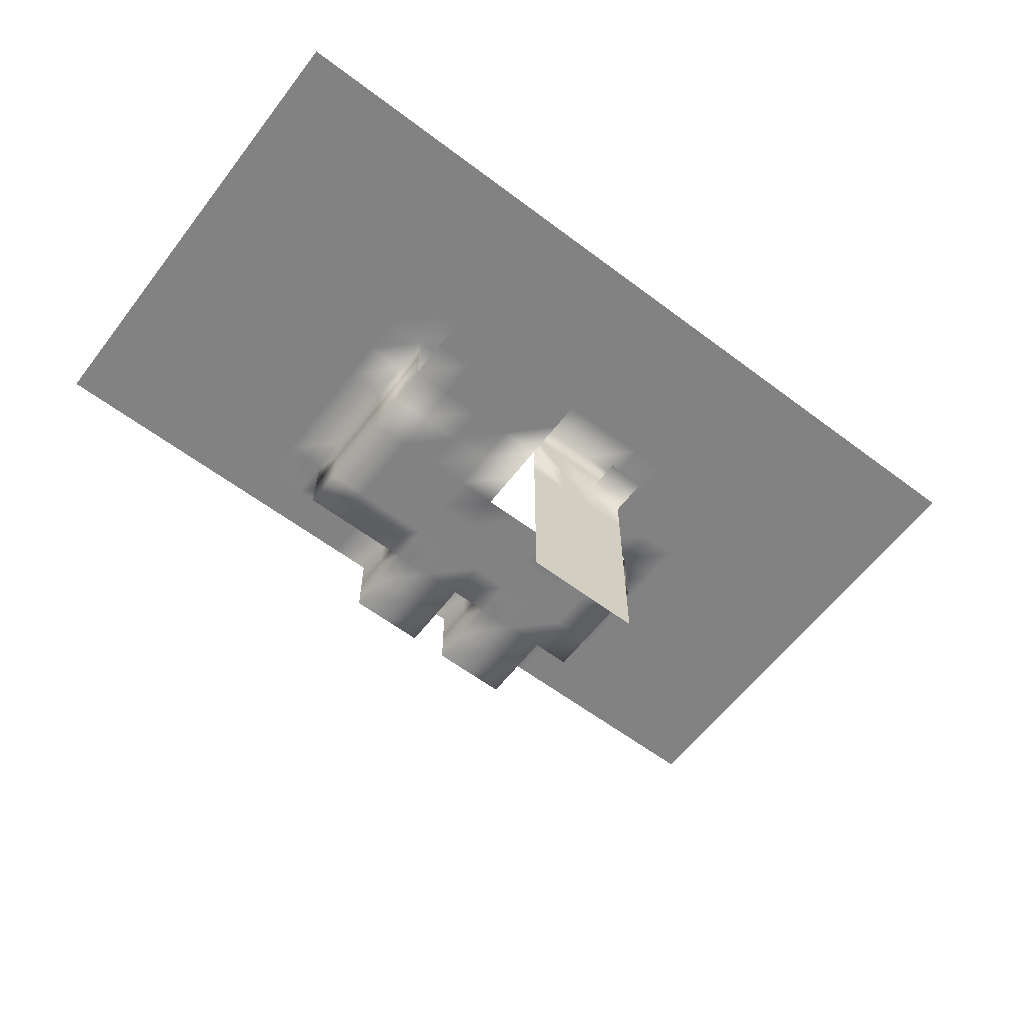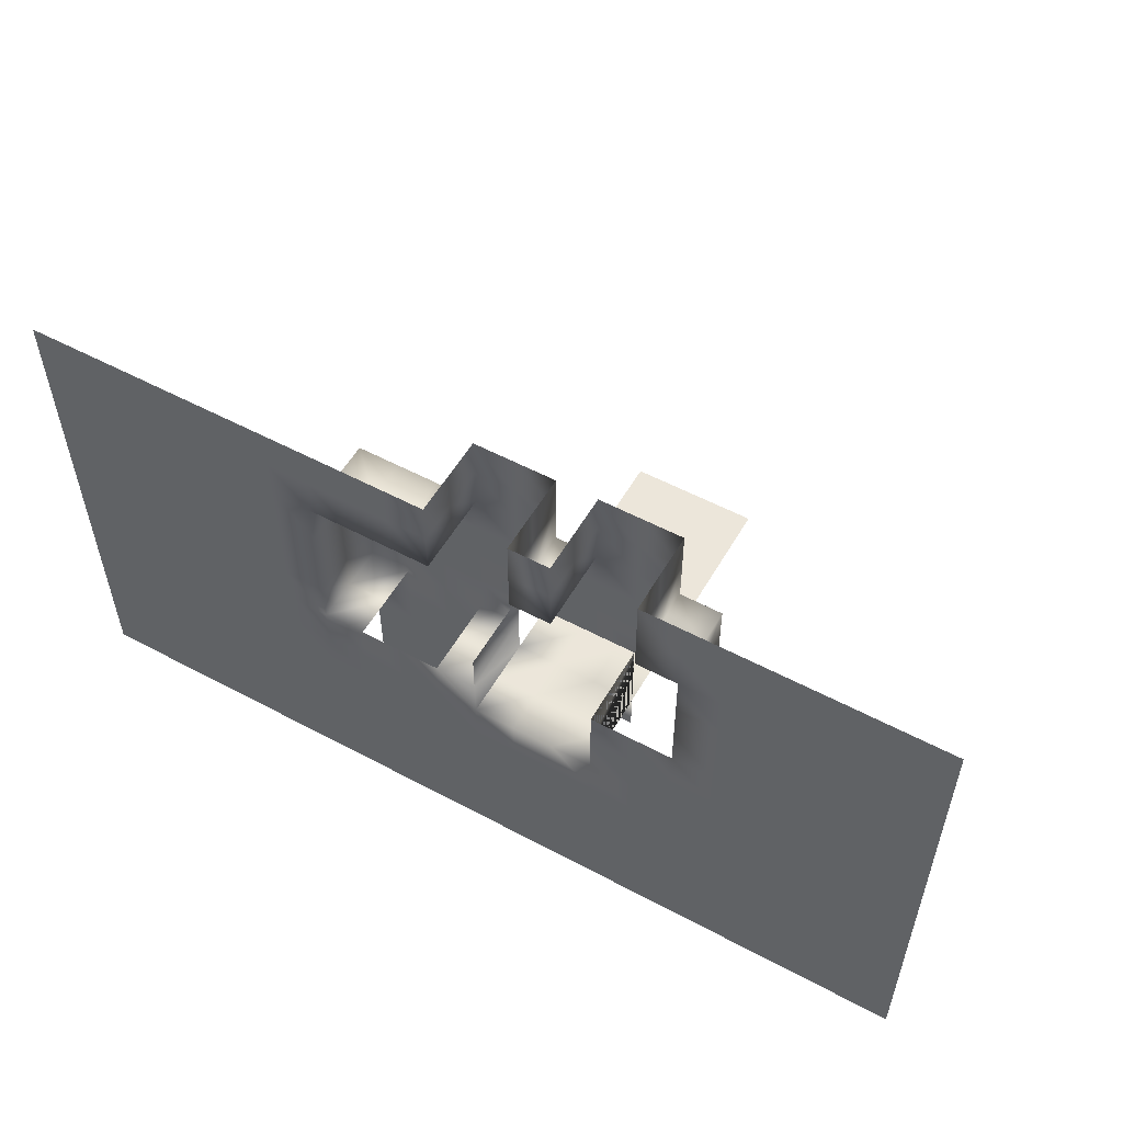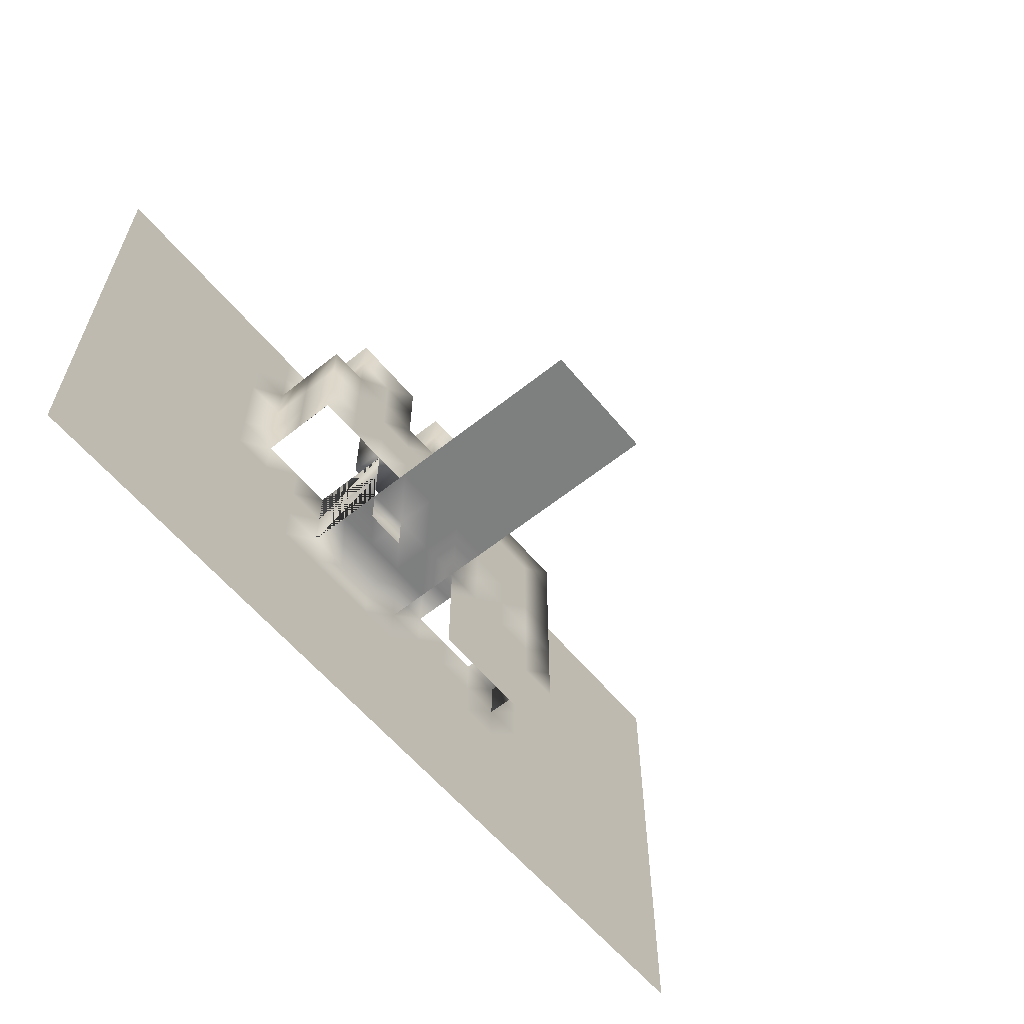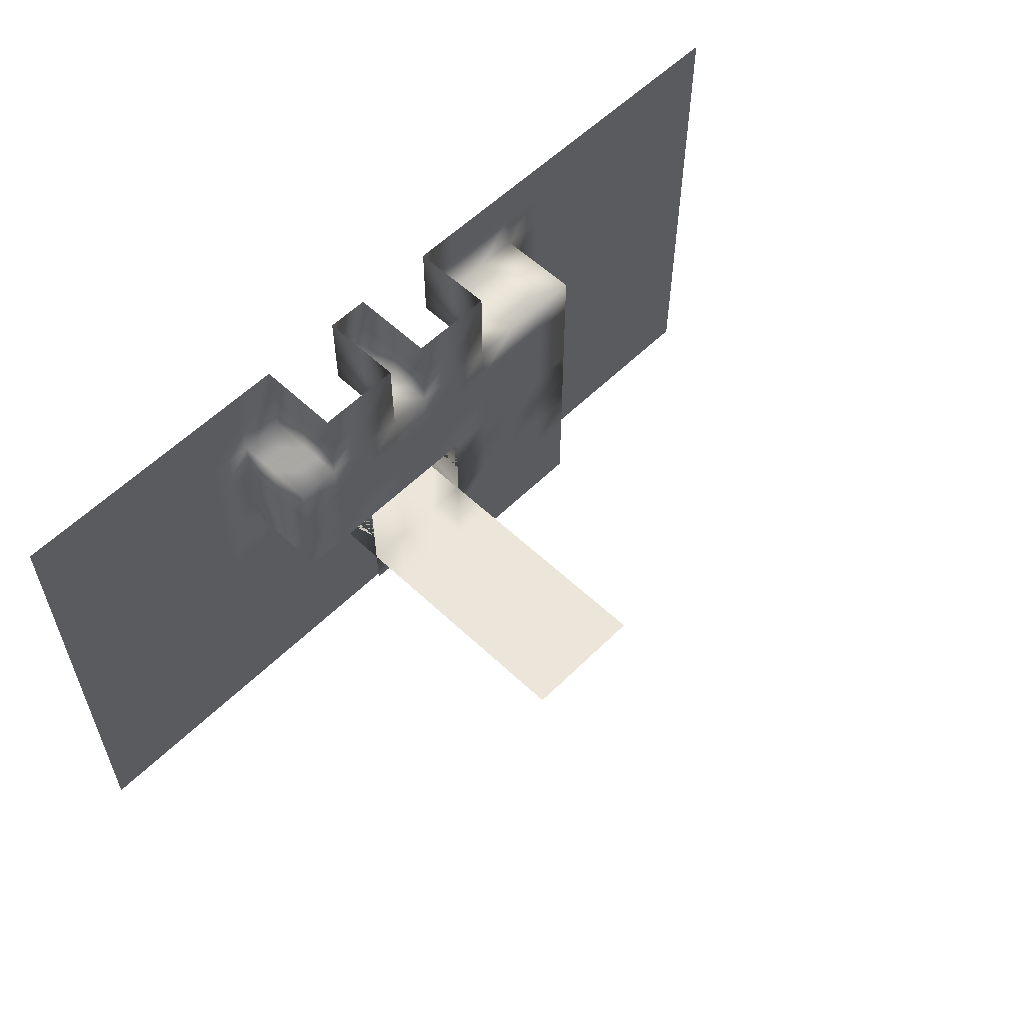
<metadata>
{"format":"obj","ext":"obj","renderer":"f3d","projection":"perspective","resolution":1024,"background":"white","views":[{"elev":-60.8,"azim":142.5,"up":"+Y"},{"elev":54.4,"azim":-150.5,"up":"+Z"},{"elev":-59.6,"azim":-50.6,"up":"+Z"},{"elev":57.0,"azim":-45.6,"up":"+Z"}]}
</metadata>
<code>
o Default
v -1 0 1
v -2 0 1
v -2 0 0
v -1 0 0
v -1 0 2
v -2 0 2
v -3 0 2
v -3 0 1
v -3 0 0
v 1 0 1
v 0 0 1
v 0 0 0
v 1 0 0
v 1 0 2
v 0 0 2
v 2 0 2
v 2 0 1
v 2 0 0
v -4 0 0
v -4 0 -1
v -3 0 -1
v -4 0 -2
v -3 0 -2
v -4 0 -3
v -3 0 -3
v 3 0 -4
v 2 0 -4
v 2 0 -5
v 3 0 -5
v 4 0 -4
v 4 0 -5
v 4 0 -3
v 3 0 -3
v 4 0 -2
v 3 0 -2
v 4 0 -1
v 3 0 -1
v 4 0 0
v 3 0 0
v 2 0 -1
v 1 0 -1
v 0 0 -1
v -1 0 -1
v -2 0 -1
v 5 0 0
v 5 0 -1
v 5 0 -2
v 5 0 -3
v 5 0 -4
v 2 0 -3
v 1 0 -3
v 1 0 -4
v 1 0 -2
v 0 0 -2
v 0 0 -3
v -1 0 -2
v -1 0 -3
v -2 0 -2
v -2 0 -3
v 2 0 -2
v 0 1 0
v 0 2 0
v -1 2 0
v -1 1 0
v -3 1 0
v -4 1 0
v -3 2 0
v -4 2 0
v 3 1 0
v 3 2 0
v 2 2 0
v 2 1 0
v 4 1 0
v 4 2 0
v 5 1 0
v 5 2 0
v 0 1 1
v 0 1 2
v 0 2 1
v 0 2 2
v -1 2 1
v -1 1 1
v -1 2 2
v -1 1 2
v -3 1 1
v -3 2 1
v -3 1 2
v -3 2 2
v -4 1 -1
v -4 1 -2
v -4 1 -3
v -4 2 -2
v -4 2 -3
v -4 2 -1
v 1 1 -4
v 1 2 -4
v 2 2 -4
v 2 1 -4
v 4 1 -4
v 4 2 -4
v 5 2 -4
v 5 1 -4
v 5 1 -1
v 5 1 -2
v 5 1 -3
v 5 0 -5
v 5 1 -5
v 5 2 -1
v 5 2 -2
v 5 2 -3
v 5 2 -5
v 2 2 1
v 2 1 1
v 2 2 2
v 2 1 2
v 3 2 1
v 4 2 1
v 5 2 1
v 5 2 2
v 4 2 2
v 3 2 2
v -4 2 1
v -4 2 2
v -5 2 2
v -5 2 1
v -6 2 2
v -6 2 1
v -7 2 2
v -7 2 1
v -8 2 2
v -8 2 1
v -9 2 2
v -9 2 1
v -10 2 2
v -10 2 1
v 6 2 2
v 6 2 1
v 7 2 2
v 7 2 1
v 8 2 2
v 8 2 1
v 9 2 2
v 9 2 1
v 10 2 2
v 10 2 1
v 11 2 2
v 11 2 1
v 12 2 2
v 12 2 1
v 11 2 0
v 12 2 0
v 10 2 0
v 10 2 -1
v 11 2 -1
v 10 2 -2
v 11 2 -2
v 10 2 -3
v 11 2 -3
v 10 2 -4
v 11 2 -4
v 10 2 -5
v 11 2 -5
v 12 2 -4
v 12 2 -5
v 11 2 -6
v 12 2 -6
v 11 2 -7
v 12 2 -7
v 12 2 -3
v 12 2 -2
v 12 2 -1
v 11 2 -8
v 12 2 -8
v 11 2 -9
v 12 2 -9
v 11 2 -10
v 12 2 -10
v 10 2 -9
v 10 2 -10
v 9 2 -9
v 9 2 -10
v 8 2 -9
v 8 2 -10
v 7 2 -9
v 7 2 -10
v 6 2 -9
v 6 2 -10
v 5 2 -9
v 5 2 -10
v 4 2 -9
v 4 2 -10
v 3 2 -9
v 3 2 -10
v 2 2 -9
v 2 2 -10
v 1 2 -9
v 1 2 -10
v 0 2 -9
v 0 2 -10
v -1 2 -9
v -1 2 -10
v 0 2 -8
v -1 2 -8
v -2 2 -8
v -2 2 -9
v -3 2 -8
v -3 2 -9
v -4 2 -8
v -4 2 -9
v -5 2 -8
v -5 2 -9
v -6 2 -8
v -6 2 -9
v -7 2 -8
v -7 2 -9
v -8 2 -8
v -8 2 -9
v -9 2 -8
v -9 2 -9
v -10 2 -8
v -10 2 -9
v -10 2 -10
v -9 2 -10
v -8 2 -10
v -7 2 -10
v -6 2 -10
v -5 2 -10
v -4 2 -10
v -3 2 -10
v -2 2 -10
v -9 2 -7
v -10 2 -7
v -9 2 -6
v -10 2 -6
v -9 2 -5
v -10 2 -5
v -9 2 -4
v -10 2 -4
v -9 2 -3
v -10 2 -3
v -9 2 -2
v -10 2 -2
v -9 2 -1
v -10 2 -1
v -8 2 -1
v -8 2 -2
v -8 2 0
v -9 2 0
v -10 2 0
v -8 2 -4
v -8 2 -5
v -8 2 -6
v -8 2 -7
v -7 2 -6
v -7 2 -7
v -6 2 -7
v -5 2 -7
v -5 2 -6
v -6 2 -6
v -5 2 -5
v -6 2 -5
v -5 2 -4
v -6 2 -4
v -5 2 -3
v -6 2 -3
v -5 2 -2
v -6 2 -2
v -5 2 -1
v -6 2 -1
v -5 2 0
v -6 2 0
v -4 2 -6
v -4 2 -7
v -4 2 -5
v -4 2 -4
v -7 2 -5
v -7 2 -3
v -7 2 -4
v -7 2 0
v -7 2 -1
v -7 2 -2
v -8 2 -3
v 6 2 0
v 6 2 -1
v 6 2 -2
v 6 2 -3
v 6 2 -4
v 6 2 -5
v 5 2 -6
v 6 2 -6
v 5 2 -7
v 6 2 -7
v 5 2 -8
v 6 2 -8
v 4 2 -7
v 4 2 -8
v 3 2 -8
v 2 2 -8
v 1 2 -8
v -2 2 -7
v -3 2 -7
v -2 2 -6
v -3 2 -6
v -3 2 -5
v -2 2 -5
v -1 2 -5
v -1 2 -6
v 0 2 -5
v 0 2 -6
v 1 2 -5
v 1 2 -6
v 2 2 -5
v 2 2 -6
v 3 2 -5
v 3 2 -6
v 4 2 -5
v 4 2 -6
v 7 2 -5
v 7 2 -6
v 8 2 -5
v 8 2 -6
v 9 2 -5
v 9 2 -6
v 10 2 -6
v 9 2 -2
v 9 2 -3
v 9 2 -1
v 9 2 0
v 8 2 0
v 7 2 0
v 7 2 -1
v 8 2 -1
v 7 2 -2
v 7 2 -3
v 7 2 -4
v 8 2 -2
v 8 2 -3
v 8 2 -4
v 9 2 -4
v 10 2 -7
v 9 2 -7
v 8 2 -7
v 7 2 -7
v 3 2 -7
v 2 2 -7
v 1 2 -7
v 0 2 -7
v -1 2 -7
v 7 2 -8
v 8 2 -8
v 9 2 -8
v 10 2 -8
v -1 0 -5
v -2 0 -5
v -2 0 -6
v -1 0 -6
v 0 -1 -5
v 0 0 -5
v 1 0 -5
v 1 -1 -5
v 0 -2 -5
v 1 -2 -5
v 0 -3 -5
v 1 -3 -5
v 0 -4 -5
v 1 -4 -5
v 0 -5 -5
v 1 -5 -5
v -1 -5 -5
v -1 -4 -5
v -2 -5 -5
v -2 -4 -5
v -2 -3 -5
v -1 -3 -5
v -2 -2 -5
v -1 -2 -5
v -2 -1 -5
v -1 -1 -5
v -2 -6 -5
v -1 -6 -5
v 0 -6 -5
v 1 -6 -5
v -2 1 -5
v -1 1 -5
v 0 1 -5
v 1 1 -5
v 2 0 -6
v 3 0 -6
v 2 0 -7
v 3 0 -7
v 4 0 -6
v 4 0 -7
v 3 0 -8
v 4 0 -8
v 1 0 -6
v 1 0 -7
v 5 0 -6
v 5 0 -7
v 5 0 -8
v 1 0 -8
v 2 0 -8
v -2 2 -4
v -2 0 -4
v -2 2 -3
v 1 2 -3
v -3 2 -3
v -3 2 -4
v 3 2 -4
g Scene
f 1 3 2
f 1 4 3
f 5 2 6
f 5 1 2
f 6 8 7
f 6 2 8
f 2 9 8
f 2 3 9
f 10 12 11
f 10 13 12
f 14 11 15
f 14 10 11
f 16 10 14
f 16 17 10
f 17 13 10
f 17 18 13
f 9 20 19
f 9 21 20
f 21 22 20
f 21 23 22
f 23 24 22
f 23 25 24
f 26 28 27
f 26 29 28
f 30 29 26
f 30 31 29
f 32 26 33
f 32 30 26
f 34 33 35
f 34 32 33
f 36 35 37
f 36 34 35
f 38 37 39
f 38 36 37
f 39 40 18
f 39 37 40
f 18 41 13
f 18 40 41
f 13 42 12
f 13 41 42
f 12 43 4
f 12 42 43
f 4 44 3
f 4 43 44
f 45 36 38
f 45 46 36
f 46 34 36
f 46 47 34
f 47 32 34
f 47 48 32
f 48 30 32
f 48 49 30
f 33 27 50
f 33 26 27
f 50 52 51
f 50 27 52
f 53 55 54
f 53 51 55
f 54 57 56
f 54 55 57
f 56 59 58
f 56 57 59
f 43 58 44
f 43 56 58
f 44 23 21
f 44 58 23
f 3 21 9
f 3 44 21
f 58 25 23
f 58 59 25
f 60 51 53
f 60 50 51
f 40 53 41
f 40 60 53
f 37 60 40
f 37 35 60
f 41 54 42
f 41 53 54
f 42 56 43
f 42 54 56
f 35 50 60
f 35 33 50
f 61 63 62
f 61 64 63
f 12 64 61
f 12 4 64
f 9 66 65
f 9 19 66
f 65 68 67
f 65 66 68
f 69 71 70
f 69 72 71
f 73 70 74
f 73 69 70
f 75 74 76
f 75 73 74
f 39 72 69
f 39 18 72
f 38 69 73
f 38 39 69
f 45 73 75
f 45 38 73
f 11 61 77
f 11 12 61
f 15 77 78
f 15 11 77
f 77 62 79
f 77 61 62
f 78 79 80
f 78 77 79
f 64 81 63
f 64 82 81
f 82 83 81
f 82 84 83
f 1 84 82
f 1 5 84
f 4 82 64
f 4 1 82
f 8 65 85
f 8 9 65
f 85 67 86
f 85 65 67
f 87 86 88
f 87 85 86
f 7 85 87
f 7 8 85
f 19 89 66
f 19 20 89
f 20 90 89
f 20 22 90
f 22 91 90
f 22 24 91
f 90 93 92
f 90 91 93
f 89 92 94
f 89 90 92
f 66 94 68
f 66 89 94
f 95 97 96
f 95 98 97
f 99 101 100
f 99 102 101
f 30 102 99
f 30 49 102
f 52 98 95
f 52 27 98
f 46 75 103
f 46 45 75
f 47 103 104
f 47 46 103
f 48 104 105
f 48 47 104
f 49 105 102
f 49 48 105
f 106 102 107
f 106 49 102
f 103 76 108
f 103 75 76
f 104 108 109
f 104 103 108
f 105 109 110
f 105 104 109
f 102 110 101
f 102 105 110
f 107 101 111
f 107 102 101
f 72 112 71
f 72 113 112
f 113 114 112
f 113 115 114
f 17 115 113
f 17 16 115
f 18 113 72
f 18 17 113
f 116 71 112
f 116 70 71
f 117 70 116
f 117 74 70
f 118 74 117
f 118 76 74
f 119 117 120
f 119 118 117
f 120 116 121
f 120 117 116
f 121 112 114
f 121 116 112
f 80 81 83
f 80 79 81
f 79 63 81
f 79 62 63
f 86 68 122
f 86 67 68
f 88 122 123
f 88 86 122
f 123 125 124
f 123 122 125
f 124 127 126
f 124 125 127
f 126 129 128
f 126 127 129
f 128 131 130
f 128 129 131
f 130 133 132
f 130 131 133
f 132 135 134
f 132 133 135
f 136 118 119
f 136 137 118
f 138 137 136
f 138 139 137
f 140 139 138
f 140 141 139
f 142 141 140
f 142 143 141
f 144 143 142
f 144 145 143
f 146 145 144
f 146 147 145
f 148 147 146
f 148 149 147
f 149 150 147
f 149 151 150
f 147 152 145
f 147 150 152
f 150 153 152
f 150 154 153
f 154 155 153
f 154 156 155
f 156 157 155
f 156 158 157
f 158 159 157
f 158 160 159
f 160 161 159
f 160 162 161
f 163 162 160
f 163 164 162
f 164 165 162
f 164 166 165
f 166 167 165
f 166 168 167
f 169 160 158
f 169 163 160
f 170 158 156
f 170 169 158
f 171 156 154
f 171 170 156
f 151 154 150
f 151 171 154
f 168 172 167
f 168 173 172
f 173 174 172
f 173 175 174
f 175 176 174
f 175 177 176
f 174 179 178
f 174 176 179
f 178 181 180
f 178 179 181
f 180 183 182
f 180 181 183
f 182 185 184
f 182 183 185
f 184 187 186
f 184 185 187
f 186 189 188
f 186 187 189
f 188 191 190
f 188 189 191
f 190 193 192
f 190 191 193
f 192 195 194
f 192 193 195
f 194 197 196
f 194 195 197
f 196 199 198
f 196 197 199
f 198 201 200
f 198 199 201
f 202 200 203
f 202 198 200
f 203 205 204
f 203 200 205
f 204 207 206
f 204 205 207
f 206 209 208
f 206 207 209
f 208 211 210
f 208 209 211
f 210 213 212
f 210 211 213
f 212 215 214
f 212 213 215
f 214 217 216
f 214 215 217
f 216 219 218
f 216 217 219
f 218 221 220
f 218 219 221
f 219 222 221
f 219 223 222
f 217 223 219
f 217 224 223
f 215 224 217
f 215 225 224
f 213 225 215
f 213 226 225
f 211 226 213
f 211 227 226
f 209 227 211
f 209 228 227
f 207 228 209
f 207 229 228
f 205 229 207
f 205 230 229
f 200 230 205
f 200 201 230
f 231 220 232
f 231 218 220
f 233 232 234
f 233 231 232
f 235 234 236
f 235 233 234
f 237 236 238
f 237 235 236
f 239 238 240
f 239 237 238
f 241 240 242
f 241 239 240
f 243 242 244
f 243 241 242
f 245 241 243
f 245 246 241
f 247 243 248
f 247 245 243
f 131 248 133
f 131 247 248
f 133 249 135
f 133 248 249
f 248 244 249
f 248 243 244
f 250 235 237
f 250 251 235
f 251 233 235
f 251 252 233
f 252 231 233
f 252 253 231
f 254 253 252
f 254 255 253
f 256 214 255
f 256 212 214
f 257 212 256
f 257 210 212
f 258 256 259
f 258 257 256
f 260 259 261
f 260 258 259
f 262 261 263
f 262 260 261
f 264 263 265
f 264 262 263
f 266 265 267
f 266 264 265
f 268 267 269
f 268 266 267
f 270 269 271
f 270 268 269
f 68 268 270
f 68 94 268
f 122 270 125
f 122 68 270
f 94 266 268
f 94 92 266
f 272 257 258
f 272 273 257
f 274 258 260
f 274 272 258
f 275 260 262
f 275 274 260
f 93 262 264
f 93 275 262
f 92 264 266
f 92 93 264
f 273 210 257
f 273 208 210
f 255 216 253
f 255 214 216
f 253 218 231
f 253 216 218
f 259 255 254
f 259 256 255
f 261 254 276
f 261 259 254
f 265 278 277
f 265 263 278
f 125 271 127
f 125 270 271
f 127 279 129
f 127 271 279
f 129 247 131
f 129 279 247
f 279 245 247
f 279 280 245
f 280 246 245
f 280 281 246
f 281 282 246
f 281 277 282
f 267 277 281
f 267 265 277
f 263 276 278
f 263 261 276
f 276 252 251
f 276 254 252
f 278 251 250
f 278 276 251
f 282 237 239
f 282 250 237
f 246 239 241
f 246 282 239
f 277 250 282
f 277 278 250
f 269 281 280
f 269 267 281
f 271 280 279
f 271 269 280
f 137 76 118
f 137 283 76
f 283 108 76
f 283 284 108
f 284 109 108
f 284 285 109
f 285 110 109
f 285 286 110
f 286 101 110
f 286 287 101
f 287 111 101
f 287 288 111
f 288 289 111
f 288 290 289
f 290 291 289
f 290 292 291
f 292 293 291
f 292 294 293
f 291 296 295
f 291 293 296
f 293 190 296
f 293 188 190
f 296 192 297
f 296 190 192
f 297 194 298
f 297 192 194
f 298 196 299
f 298 194 196
f 299 198 202
f 299 196 198
f 300 206 301
f 300 204 206
f 302 301 303
f 302 300 301
f 303 273 272
f 303 301 273
f 304 272 274
f 304 303 272
f 305 303 304
f 305 302 303
f 306 302 305
f 306 307 302
f 308 307 306
f 308 309 307
f 310 309 308
f 310 311 309
f 312 311 310
f 312 313 311
f 314 313 312
f 314 315 313
f 316 315 314
f 316 317 315
f 111 317 316
f 111 289 317
f 318 290 288
f 318 319 290
f 320 319 318
f 320 321 319
f 322 321 320
f 322 323 321
f 161 323 322
f 161 324 323
f 162 324 161
f 162 165 324
f 155 326 325
f 155 157 326
f 153 325 327
f 153 155 325
f 152 327 328
f 152 153 327
f 145 328 143
f 145 152 328
f 143 329 141
f 143 328 329
f 141 330 139
f 141 329 330
f 329 331 330
f 329 332 331
f 330 284 283
f 330 331 284
f 331 285 284
f 331 333 285
f 333 286 285
f 333 334 286
f 334 287 286
f 334 335 287
f 335 288 287
f 335 318 288
f 139 283 137
f 139 330 283
f 332 333 331
f 332 336 333
f 336 334 333
f 336 337 334
f 337 335 334
f 337 338 335
f 338 318 335
f 338 320 318
f 326 338 337
f 326 339 338
f 325 337 336
f 325 326 337
f 327 336 332
f 327 325 336
f 328 332 329
f 328 327 332
f 339 320 338
f 339 322 320
f 157 339 326
f 157 159 339
f 159 322 339
f 159 161 322
f 165 340 324
f 165 167 340
f 324 341 323
f 324 340 341
f 323 342 321
f 323 341 342
f 321 343 319
f 321 342 343
f 319 292 290
f 319 343 292
f 289 295 317
f 289 291 295
f 317 344 315
f 317 295 344
f 315 345 313
f 315 344 345
f 313 346 311
f 313 345 346
f 311 347 309
f 311 346 347
f 309 348 307
f 309 347 348
f 307 300 302
f 307 348 300
f 301 208 273
f 301 206 208
f 348 204 300
f 348 203 204
f 347 203 348
f 347 202 203
f 346 202 347
f 346 299 202
f 345 299 346
f 345 298 299
f 344 298 345
f 344 297 298
f 295 297 344
f 295 296 297
f 343 294 292
f 343 349 294
f 342 349 343
f 342 350 349
f 341 350 342
f 341 351 350
f 340 351 341
f 340 352 351
f 167 352 340
f 167 172 352
f 172 178 352
f 172 174 178
f 352 180 351
f 352 178 180
f 351 182 350
f 351 180 182
f 350 184 349
f 350 182 184
f 349 186 294
f 349 184 186
f 294 188 293
f 294 186 188
f 353 355 354
f 353 356 355
f 357 359 358
f 357 360 359
f 361 360 357
f 361 362 360
f 363 362 361
f 363 364 362
f 365 364 363
f 365 366 364
f 367 366 365
f 367 368 366
f 369 365 370
f 369 367 365
f 371 370 372
f 371 369 370
f 372 374 373
f 372 370 374
f 373 376 375
f 373 374 376
f 375 378 377
f 375 376 378
f 377 353 354
f 377 378 353
f 378 358 353
f 378 357 358
f 376 357 378
f 376 361 357
f 374 361 376
f 374 363 361
f 370 363 374
f 370 365 363
f 379 369 371
f 379 380 369
f 380 367 369
f 380 381 367
f 381 368 367
f 381 382 368
f 383 306 305
f 383 384 306
f 384 308 306
f 384 385 308
f 385 310 308
f 385 386 310
f 358 386 385
f 358 359 386
f 353 385 384
f 353 358 385
f 354 384 383
f 354 353 384
f 29 387 28
f 29 388 387
f 388 389 387
f 388 390 389
f 391 390 388
f 391 392 390
f 31 388 29
f 31 391 388
f 392 393 390
f 392 394 393
f 387 396 395
f 387 389 396
f 28 395 359
f 28 387 395
f 397 392 391
f 397 398 392
f 106 391 31
f 106 397 391
f 398 394 392
f 398 399 394
f 389 400 396
f 389 401 400
f 390 401 389
f 390 393 401
f 354 402 305
f 354 403 402
f 403 404 402
f 403 59 404
f 51 96 405
f 51 52 96
f 59 402 404
f 59 403 402
f 403 305 402
f 403 354 305
f 359 96 310
f 359 52 96
f 52 405 96
f 52 51 405
f 404 407 406
f 404 402 407
f 402 304 407
f 402 305 304
f 407 274 275
f 407 304 274
f 406 275 93
f 406 407 275
f 97 310 96
f 97 312 310
f 101 316 100
f 101 111 316
f 27 359 52
f 27 28 359
f 49 31 30
f 49 106 31
f 408 312 97
f 408 314 312
f 100 314 408
f 100 316 314

</code>
